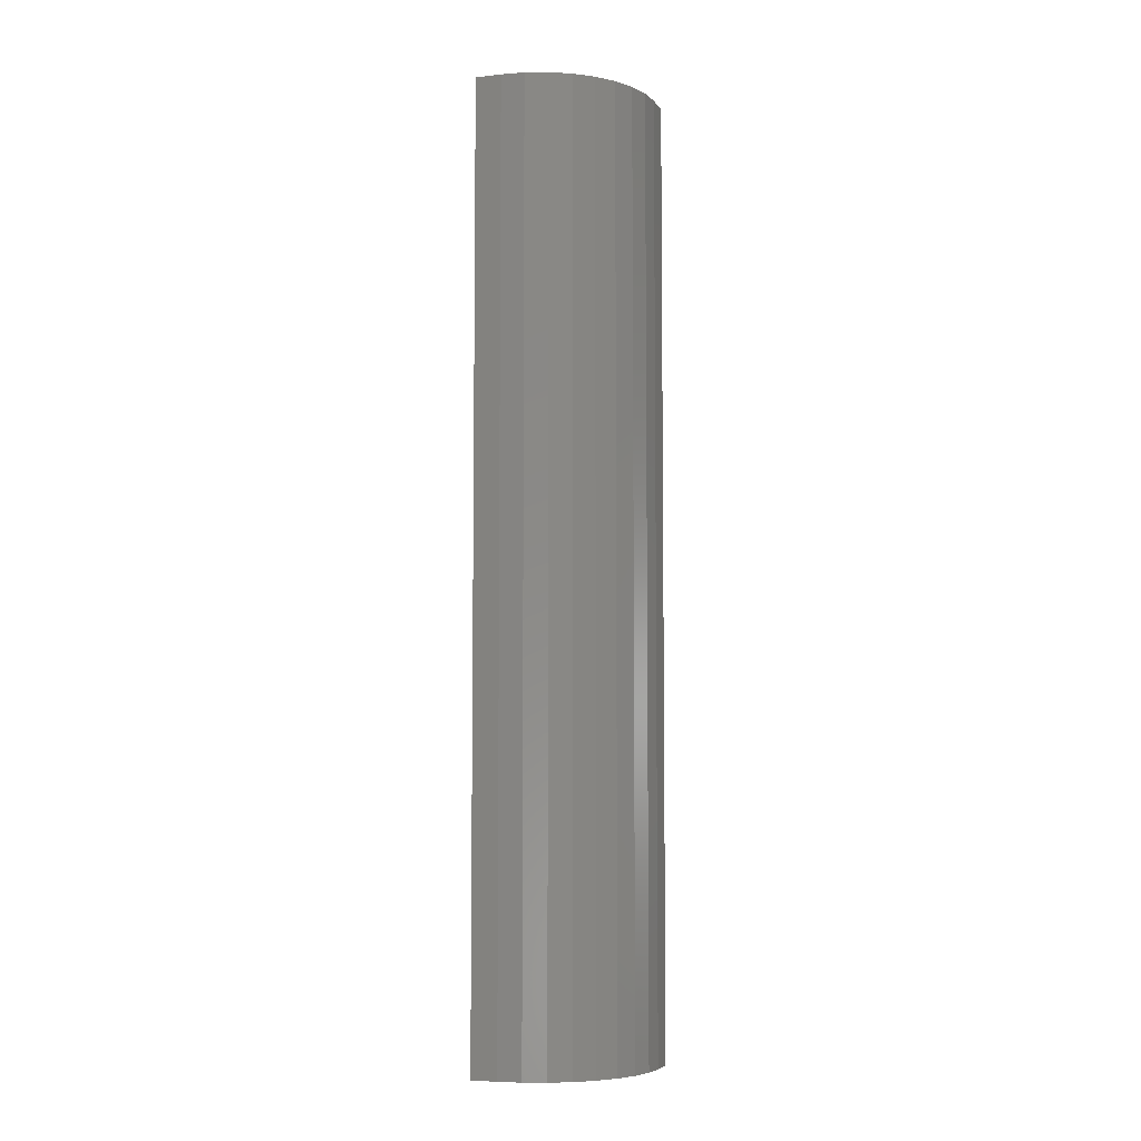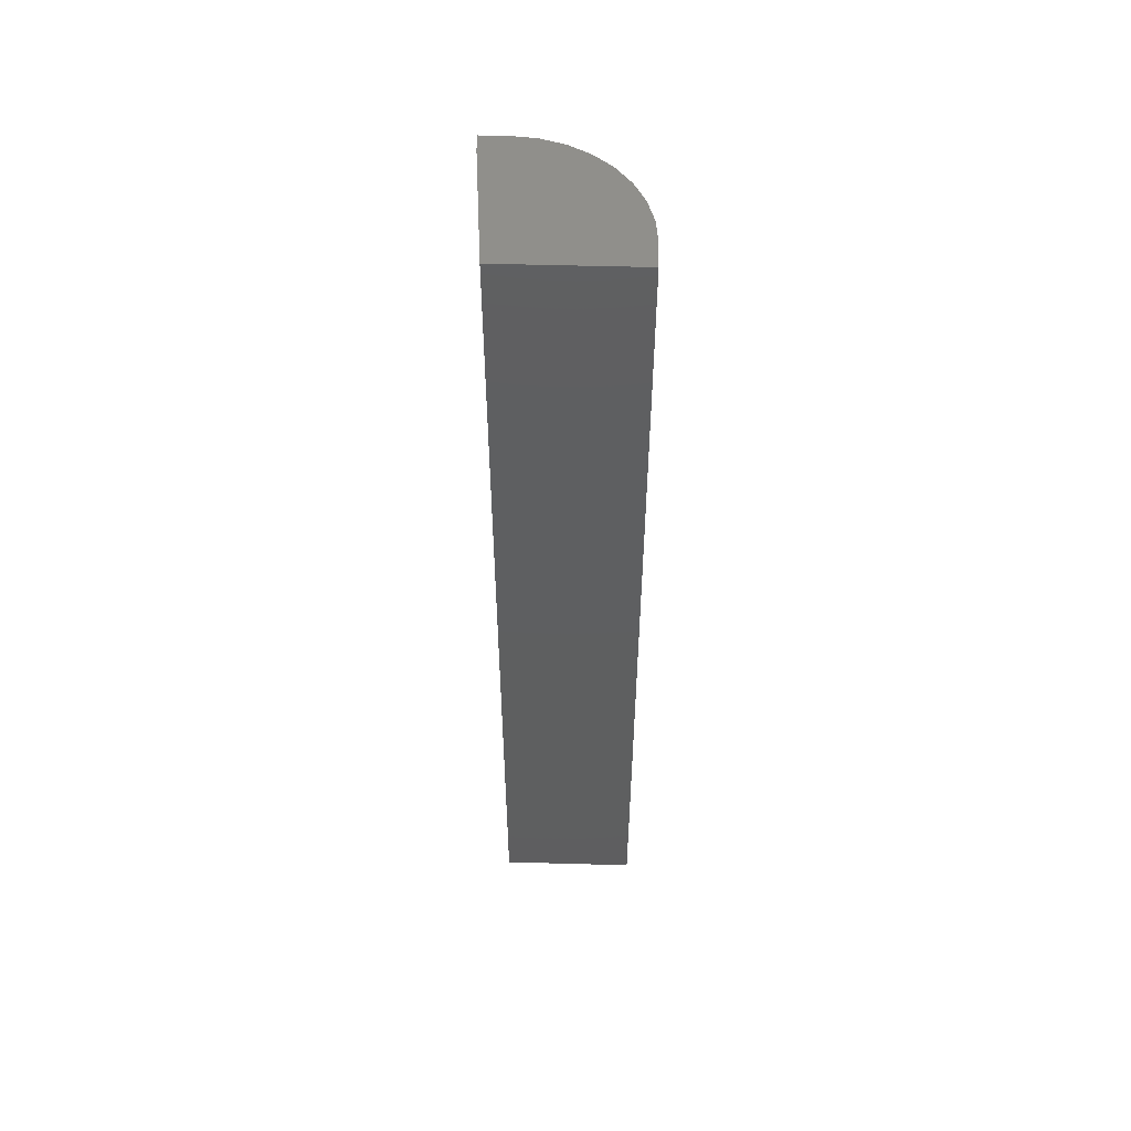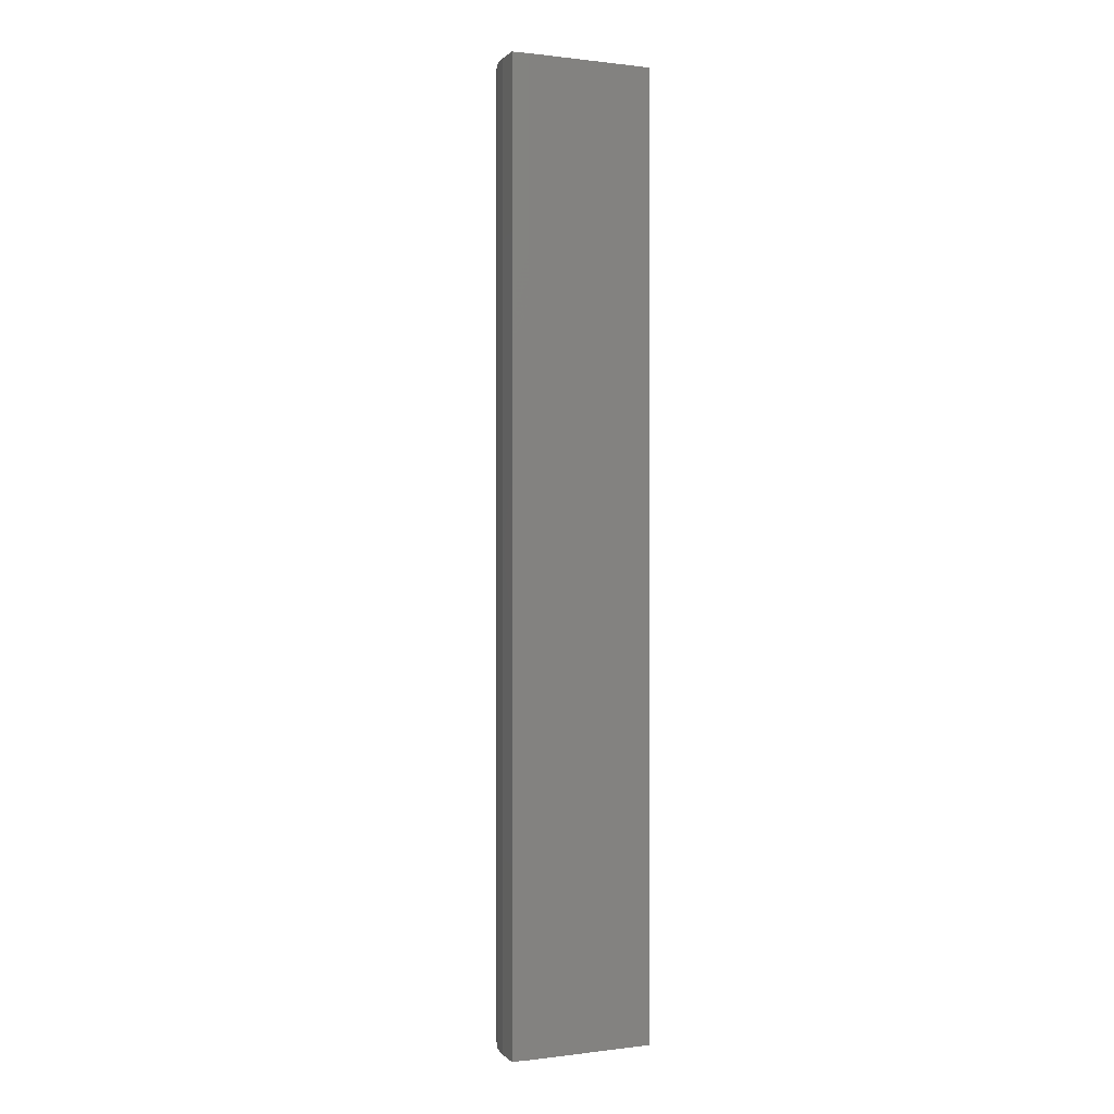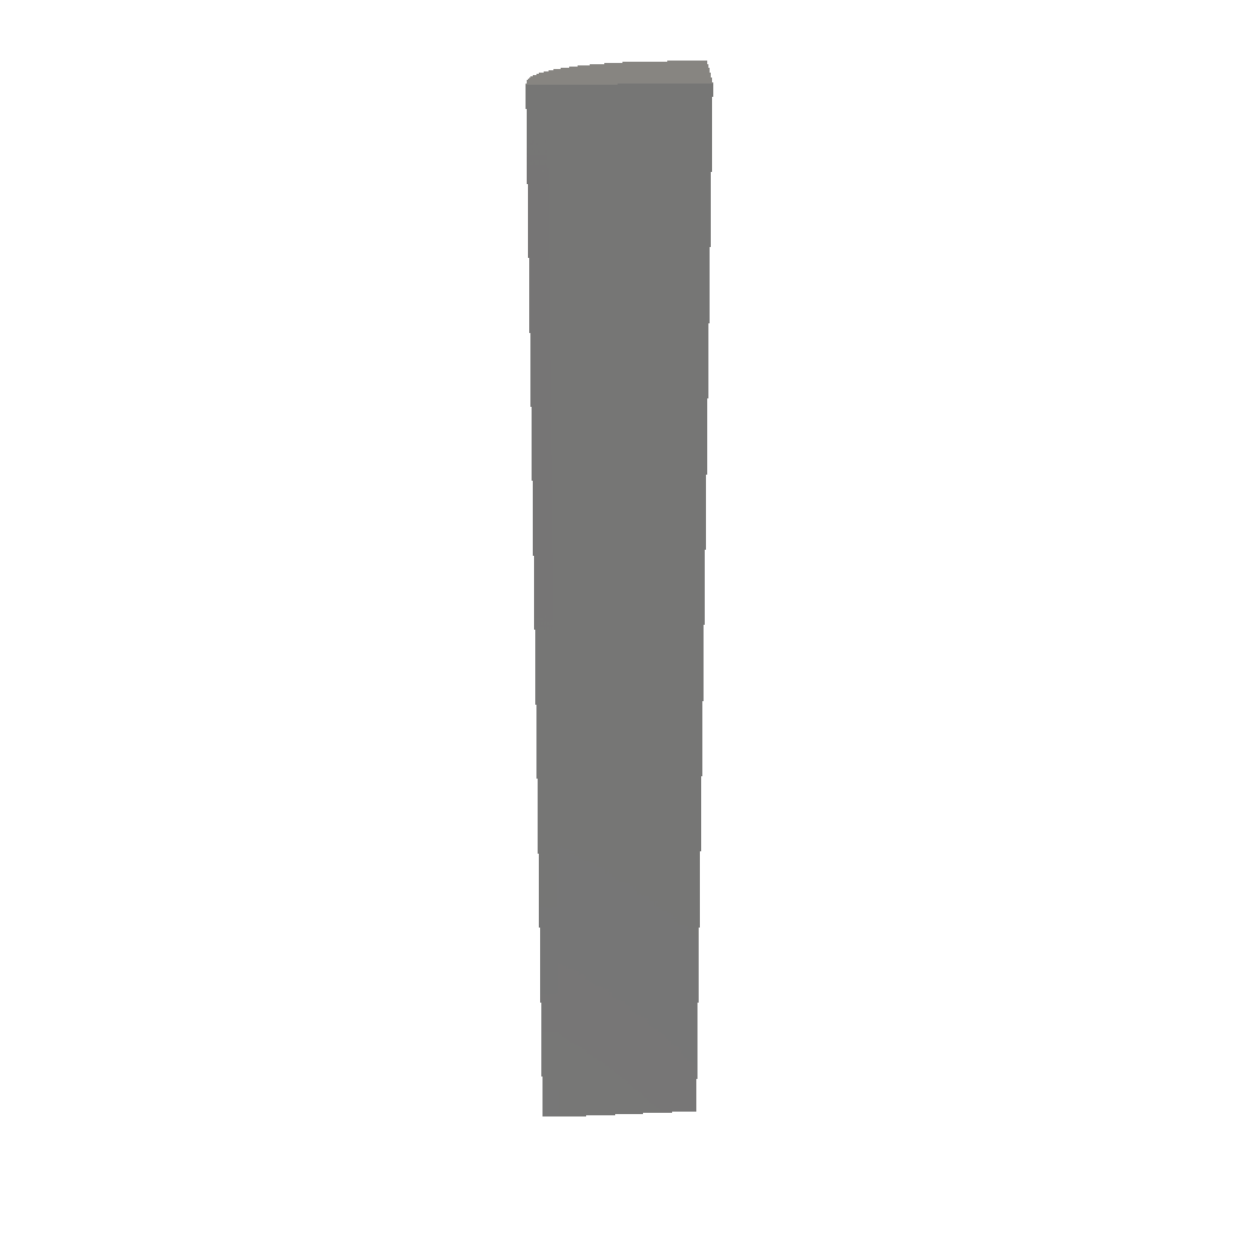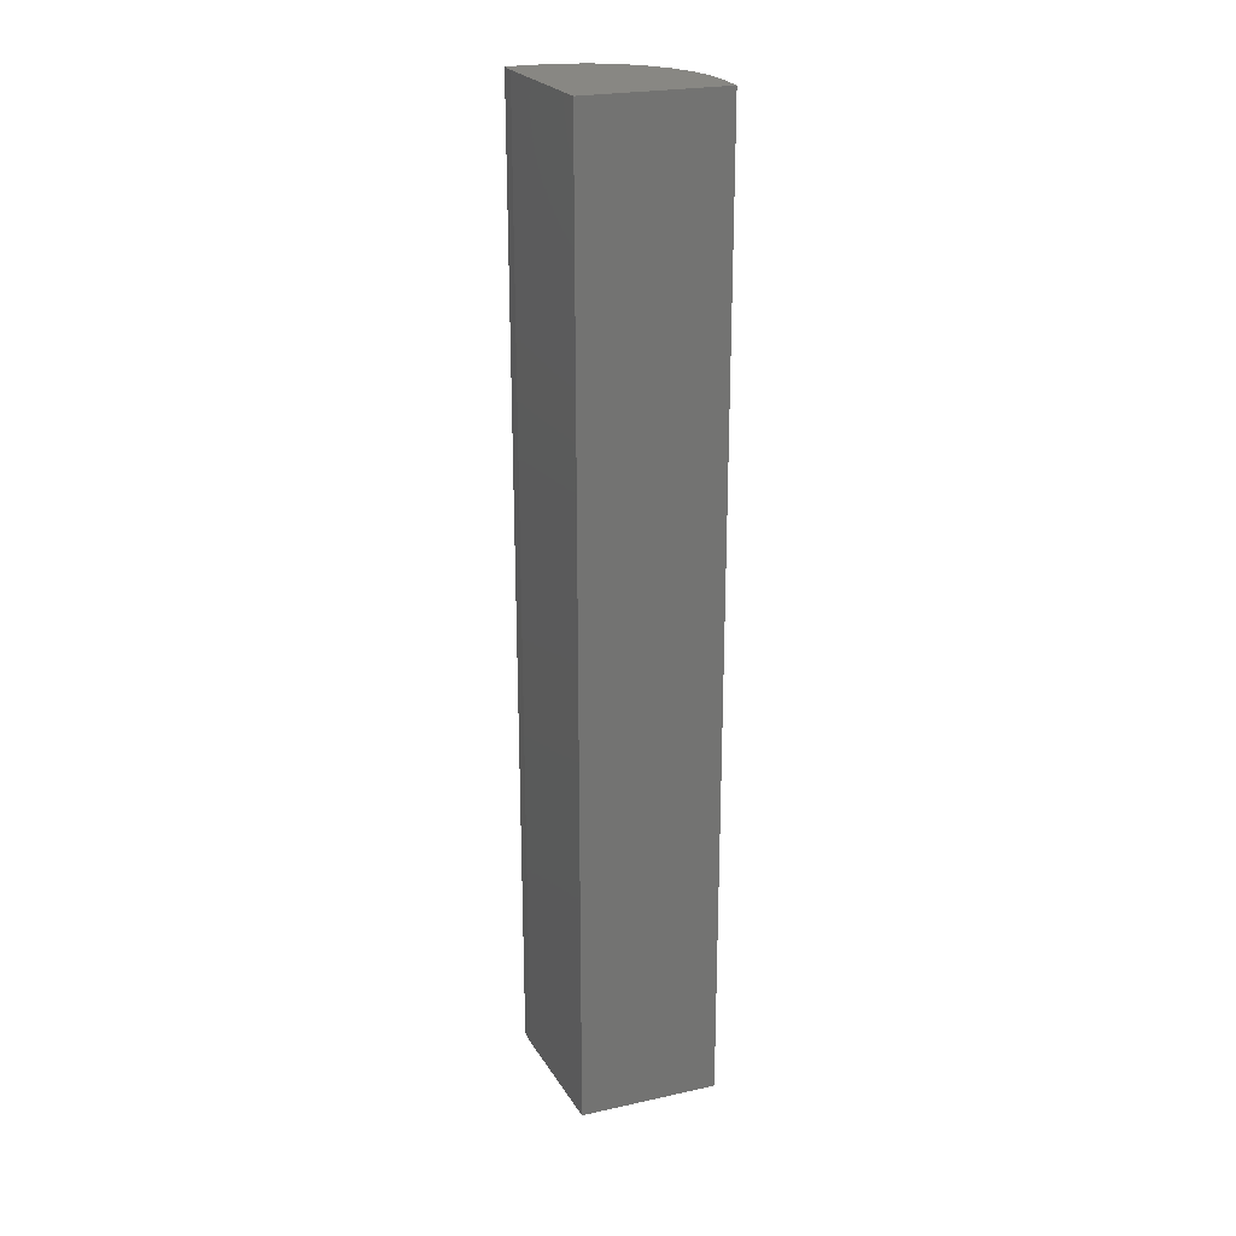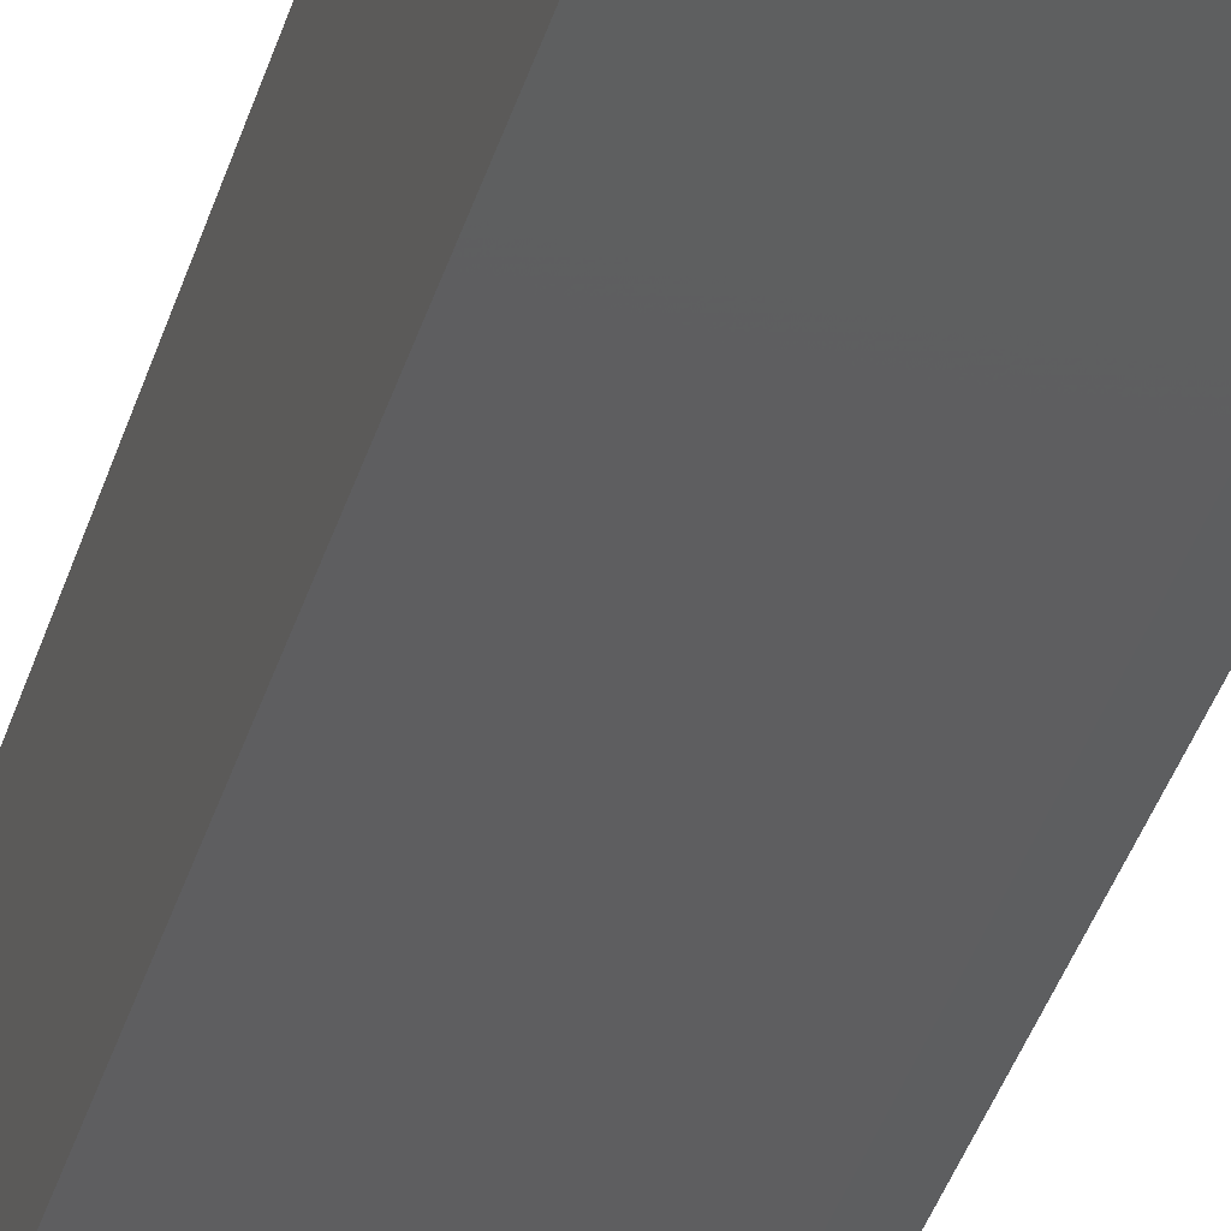
<metadata>
{"format":"stl","ext":"stl","renderer":"f3d","projection":"perspective","resolution":1024,"background":"white","views":[{"elev":-5.9,"azim":-161.4,"up":"+Z"},{"elev":53.2,"azim":91.7,"up":"+Z"},{"elev":0.4,"azim":-20.6,"up":"+Z"},{"elev":21.9,"azim":0.3,"up":"+Z"},{"elev":24.1,"azim":70.0,"up":"+Z"},{"elev":-34.8,"azim":165.1,"up":"+Y"}]}
</metadata>
<code>
# stl→obj: 26 verts, 48 faces
v 0.06505 -0.04161 0.75
v 0.06505 0.06505 0.75
v 0.04433 0.06505 0.75
v 0.02604 0.06325 0.75
v 0.008449 0.05791 0.75
v -0.007759 0.04925 0.75
v -0.02197 0.03759 0.75
v -0.03362 0.02338 0.75
v -0.04229 0.007176 0.75
v -0.04762 -0.01041 0.75
v -0.04942 -0.0287 0.75
v -0.04942 -0.04942 0.75
v -0.03651 -0.04942 0.75
v 0.06505 -0.04161 0
v -0.03651 -0.04942 0
v -0.04942 -0.04942 0
v -0.04942 -0.0287 0
v -0.04762 -0.01041 0
v -0.04229 0.007176 0
v -0.03362 0.02338 0
v -0.02197 0.03759 0
v -0.007759 0.04925 0
v 0.008449 0.05791 0
v 0.02604 0.06325 0
v 0.04433 0.06505 0
v 0.06505 0.06505 0
f 1 2 3
f 1 3 4
f 1 4 5
f 1 5 6
f 1 6 7
f 1 7 8
f 1 8 9
f 1 9 10
f 1 10 11
f 1 11 12
f 1 12 13
f 14 15 16
f 14 16 17
f 14 17 18
f 14 18 19
f 14 19 20
f 14 20 21
f 14 21 22
f 14 22 23
f 14 23 24
f 14 24 25
f 14 25 26
f 17 16 11
f 11 16 12
f 26 25 2
f 2 25 3
f 17 11 18
f 18 11 10
f 18 10 19
f 19 10 9
f 19 9 20
f 20 9 8
f 20 8 21
f 21 8 7
f 21 7 22
f 22 7 6
f 22 6 23
f 23 6 5
f 23 5 24
f 24 5 4
f 24 4 25
f 25 4 3
f 14 26 1
f 1 26 2
f 16 15 12
f 12 15 13
f 13 15 1
f 1 15 14

</code>
